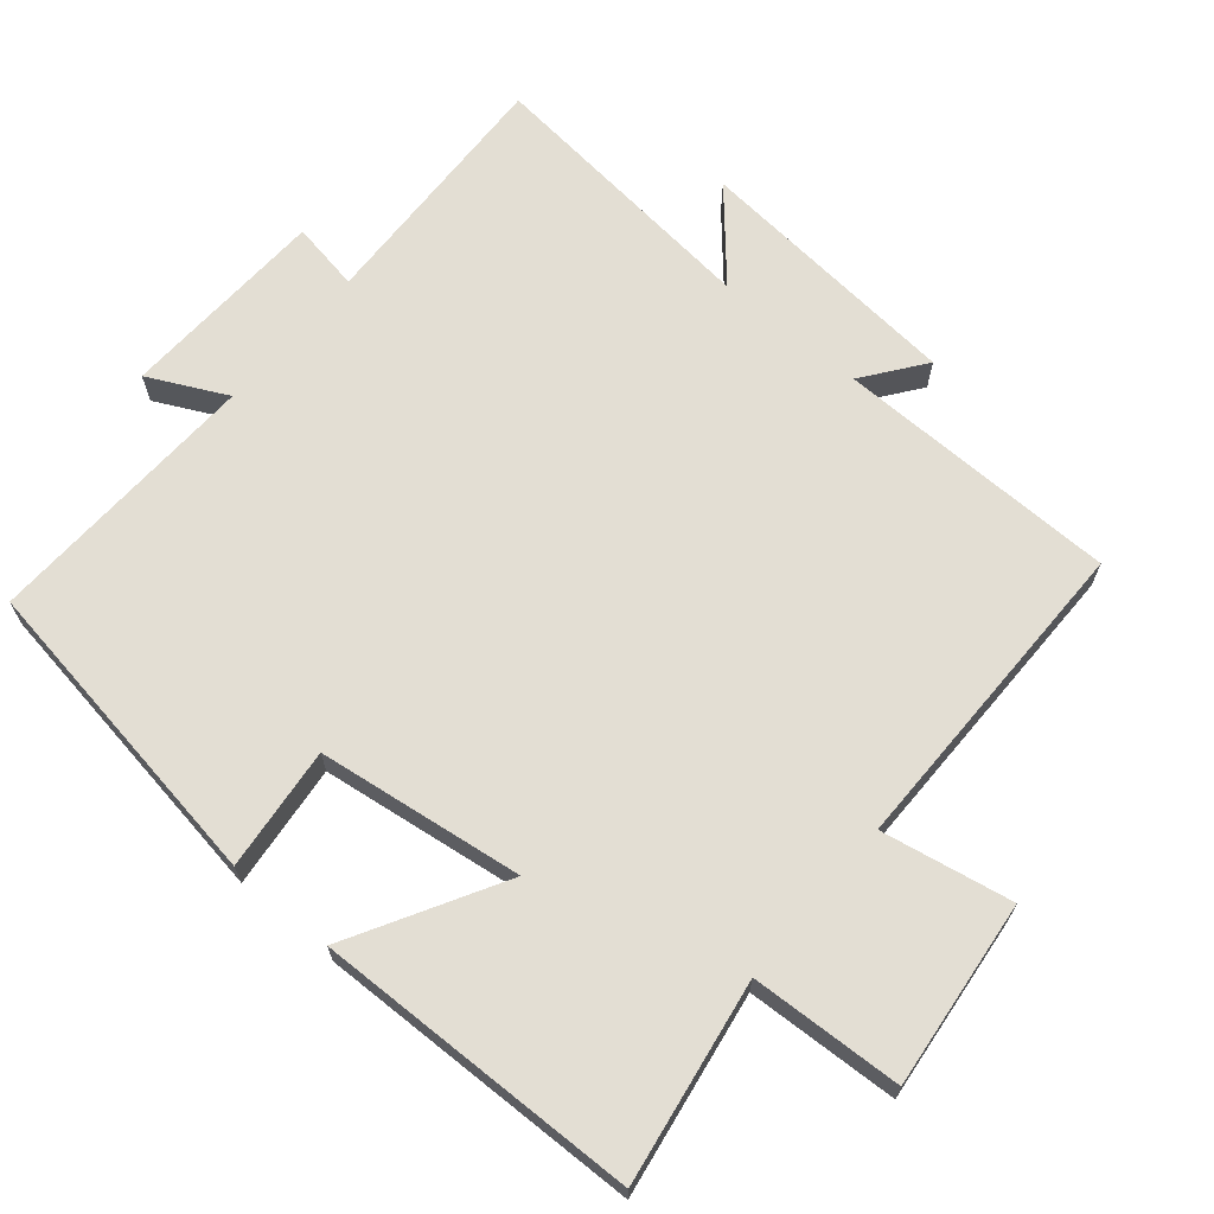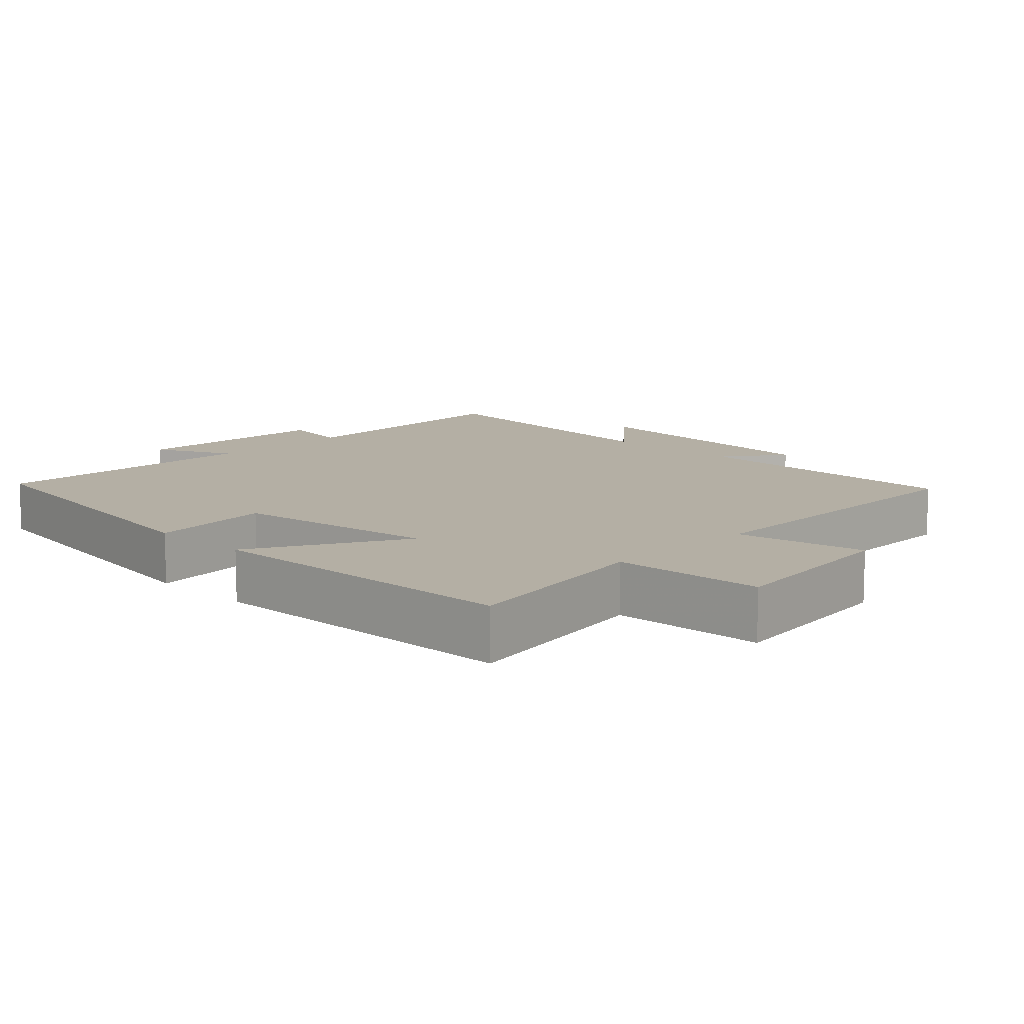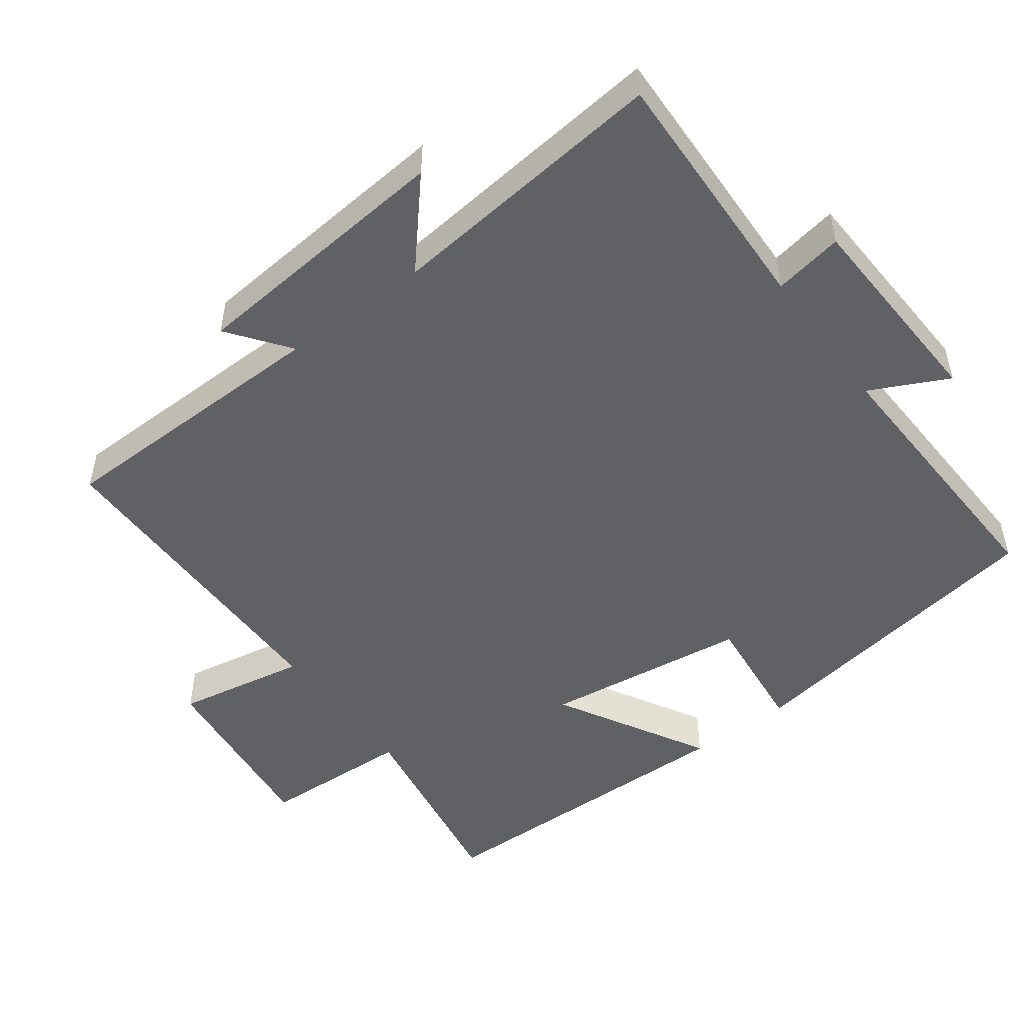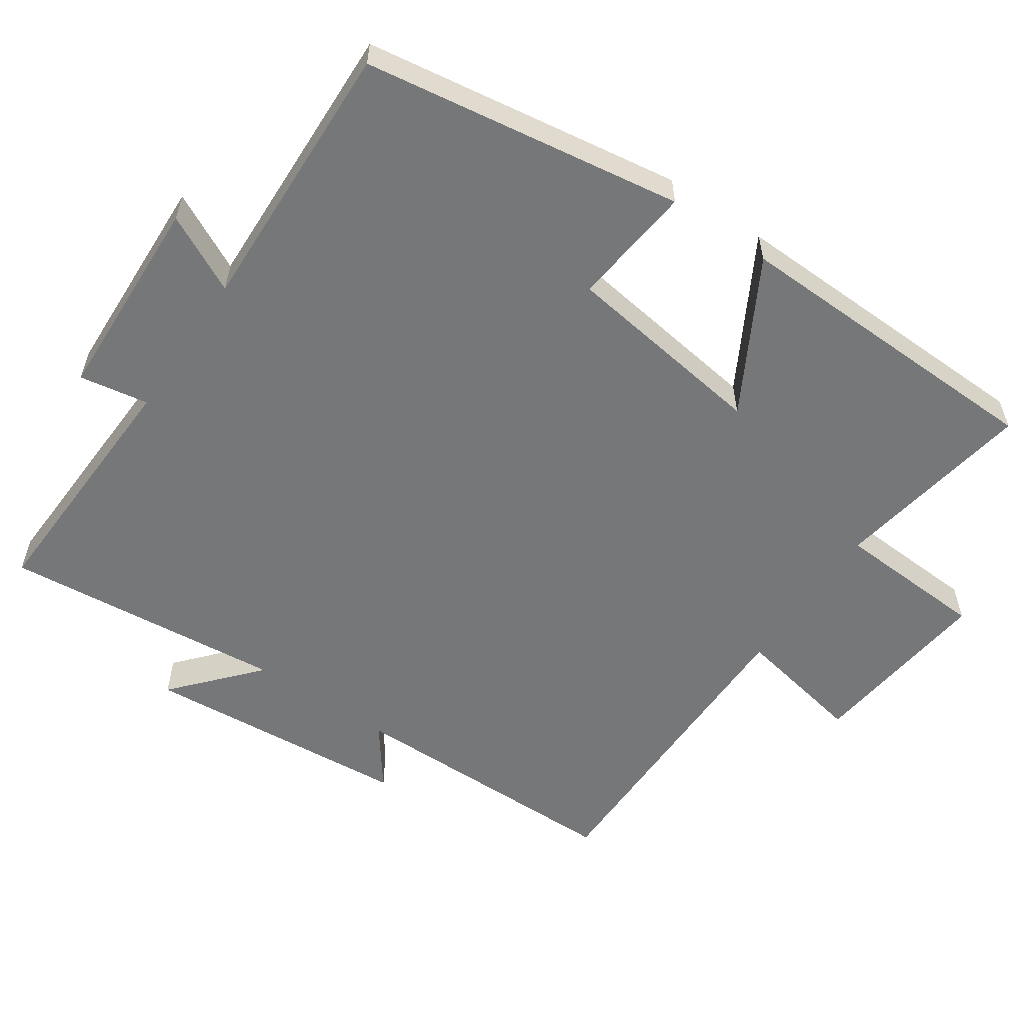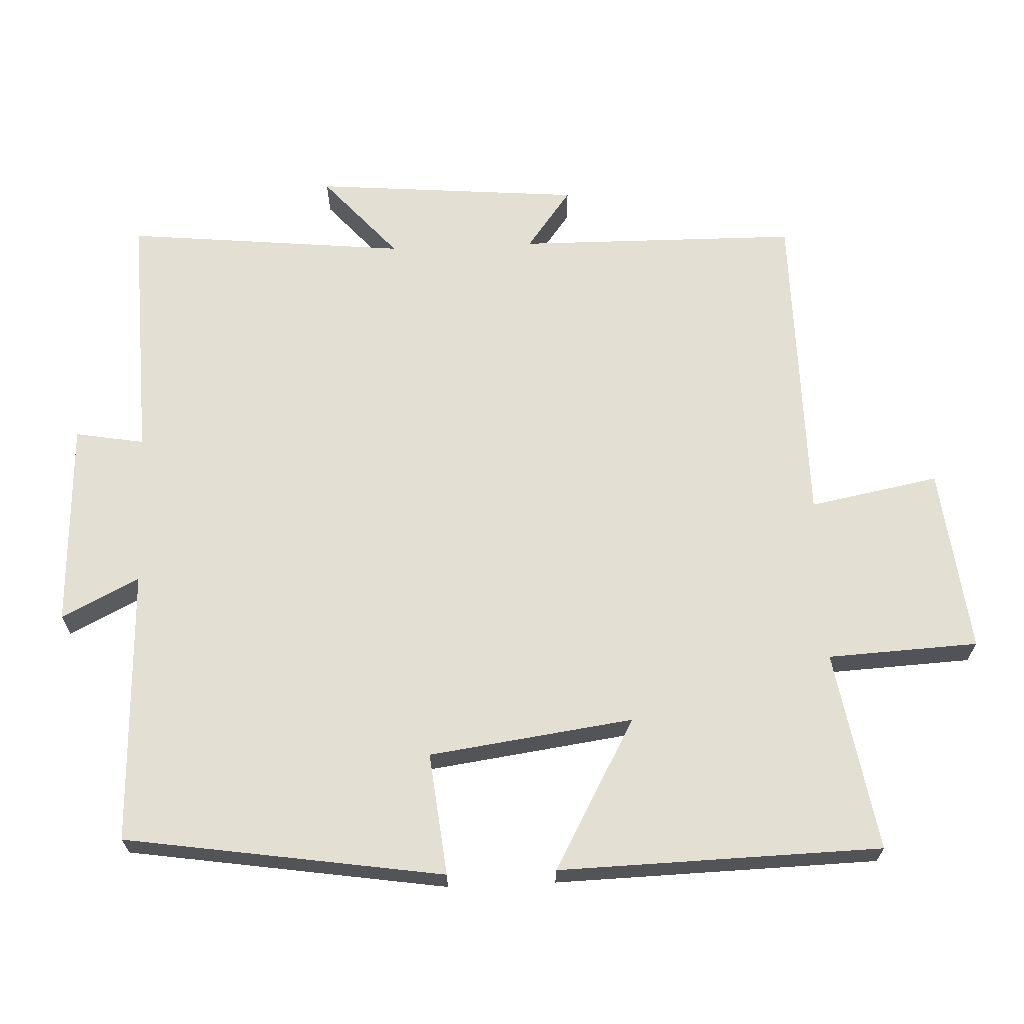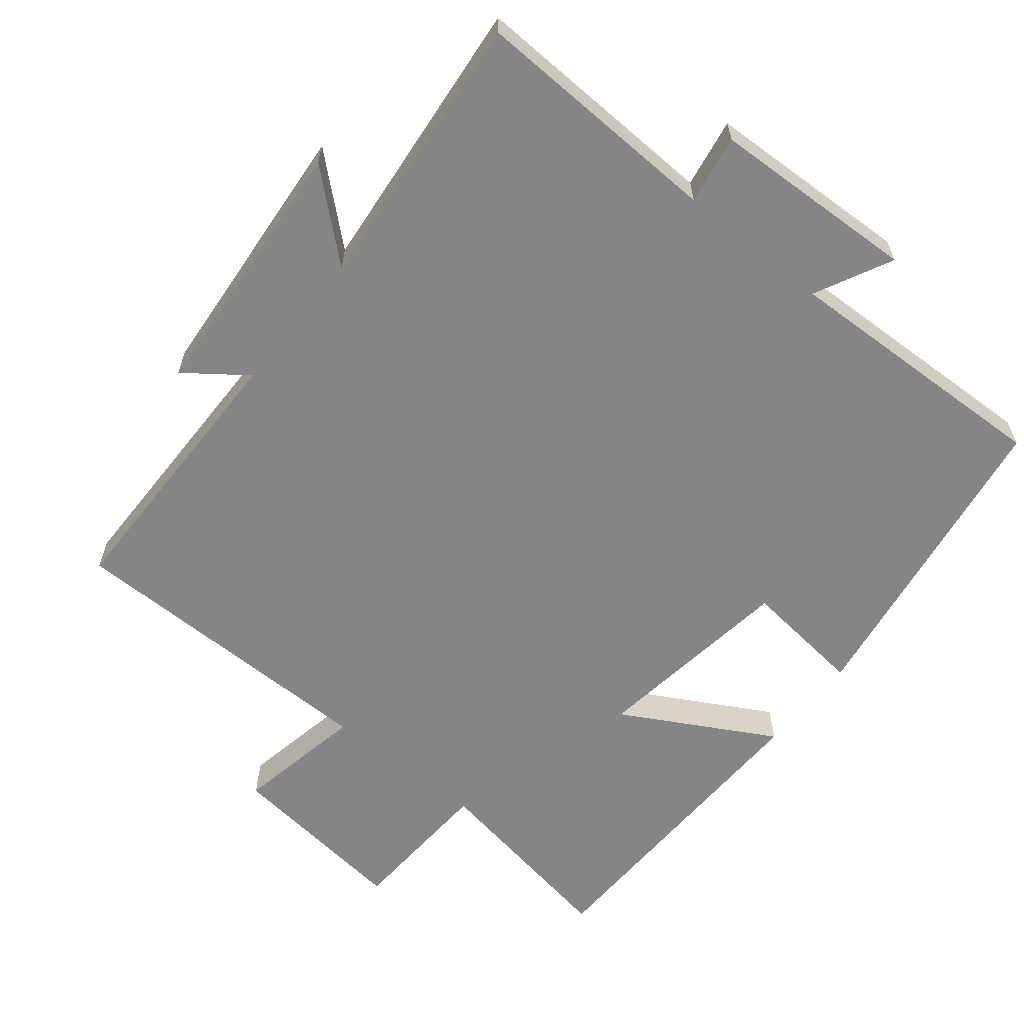
<metadata>
{"format":"obj","ext":"obj","renderer":"f3d","projection":"perspective","resolution":1024,"background":"white","views":[{"elev":67.3,"azim":-49.7,"up":"+Y"},{"elev":11.3,"azim":-45.8,"up":"+Y"},{"elev":-50.3,"azim":126.9,"up":"+Y"},{"elev":-57.0,"azim":-124.4,"up":"+Y"},{"elev":66.6,"azim":-92.4,"up":"+Y"},{"elev":-61.9,"azim":141.1,"up":"+Y"}]}
</metadata>
<code>
v -0.431 0.07 -0.514
v -0.5 0.07 -0.062
v -0.326 0.07 -0.081
v -0.286 0.07 0.209
v -0.5 0.07 0.09
v -0.488 0.07 0.548
v -0.203 0.07 0.5
v -0.192 0.07 0.714
v 0.072 0.07 0.684
v 0.037 0.07 0.5
v 0.496 0.07 0.498
v 0.5 0.07 0.098
v 0.586 0.07 0.162
v 0.618 0.07 -0.218
v 0.5 0.07 -0.114
v 0.54 0.07 -0.514
v 0.182 0.07 -0.5
v 0.199 0.07 -0.598
v -0.095 0.07 -0.61
v -0.04 0.07 -0.5
v -0.431 0 -0.514
v -0.5 0 -0.062
v -0.326 0 -0.081
v -0.286 0 0.209
v -0.5 0 0.09
v -0.488 0 0.548
v -0.203 0 0.5
v -0.192 0 0.714
v 0.072 0 0.684
v 0.037 0 0.5
v 0.496 0 0.498
v 0.5 0 0.098
v 0.586 0 0.162
v 0.618 0 -0.218
v 0.5 0 -0.114
v 0.54 0 -0.514
v 0.182 0 -0.5
v 0.199 0 -0.598
v -0.095 0 -0.61
v -0.04 0 -0.5
f 17 18 19 20
f 15 16 17
f 15 17 20
f 12 13 14 15
f 10 11 12 15
f 10 15 20 1
f 7 8 9 10
f 4 5 6 7
f 3 4 7 10
f 1 2 3
f 1 3 10
f 40 39 38 37
f 37 36 35
f 40 37 35
f 35 34 33 32
f 35 32 31 30
f 21 40 35 30
f 30 29 28 27
f 27 26 25 24
f 30 27 24 23
f 23 22 21
f 30 23 21
f 1 21 22 2
f 2 22 23 3
f 3 23 24 4
f 4 24 25 5
f 5 25 26 6
f 6 26 27 7
f 7 27 28 8
f 8 28 29 9
f 9 29 30 10
f 10 30 31 11
f 11 31 32 12
f 12 32 33 13
f 13 33 34 14
f 14 34 35 15
f 15 35 36 16
f 16 36 37 17
f 17 37 38 18
f 18 38 39 19
f 19 39 40 20
f 20 40 21 1

</code>
